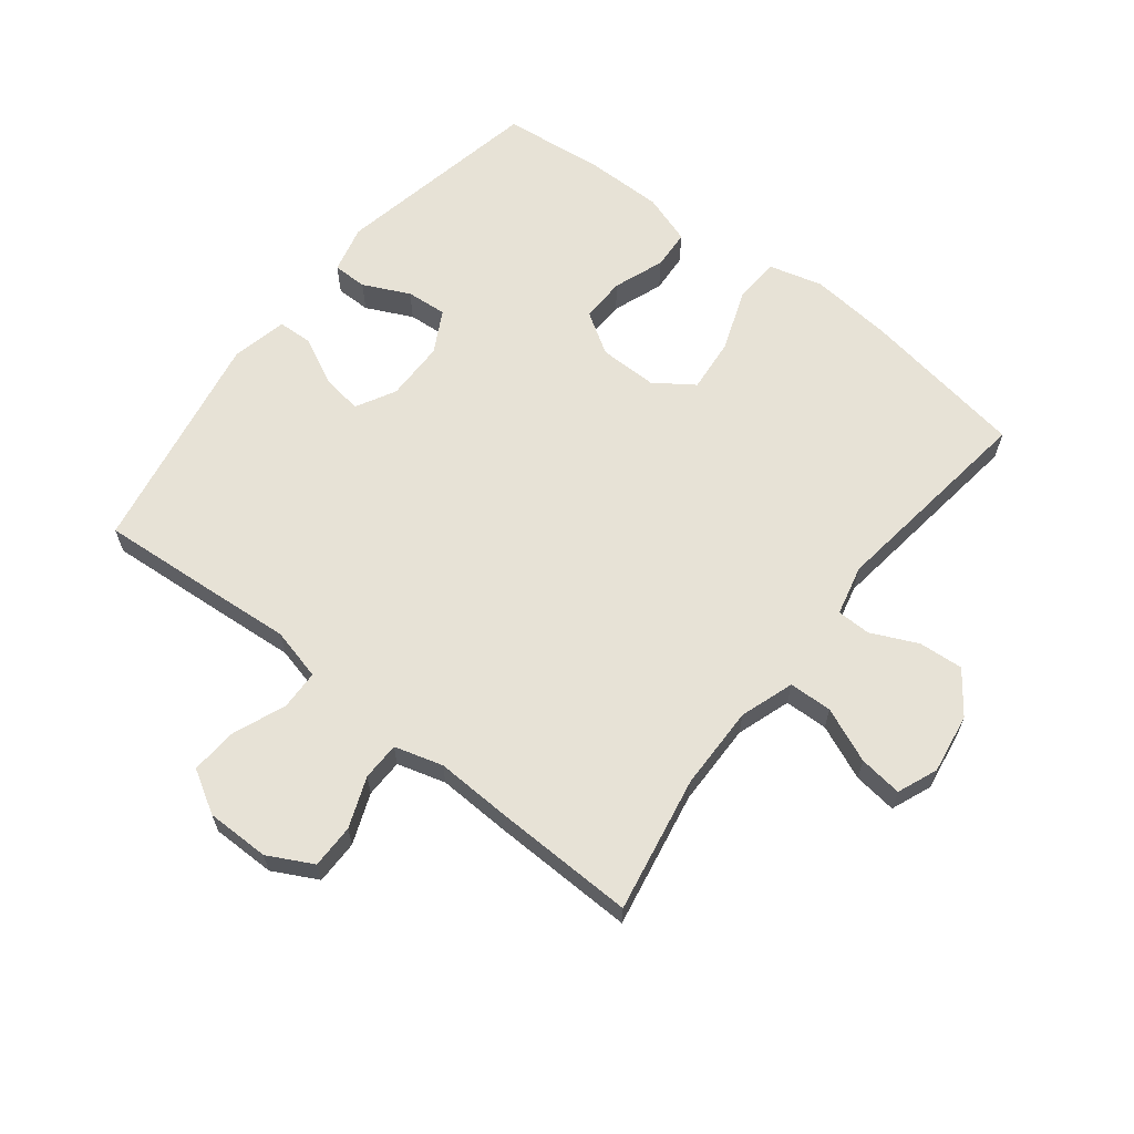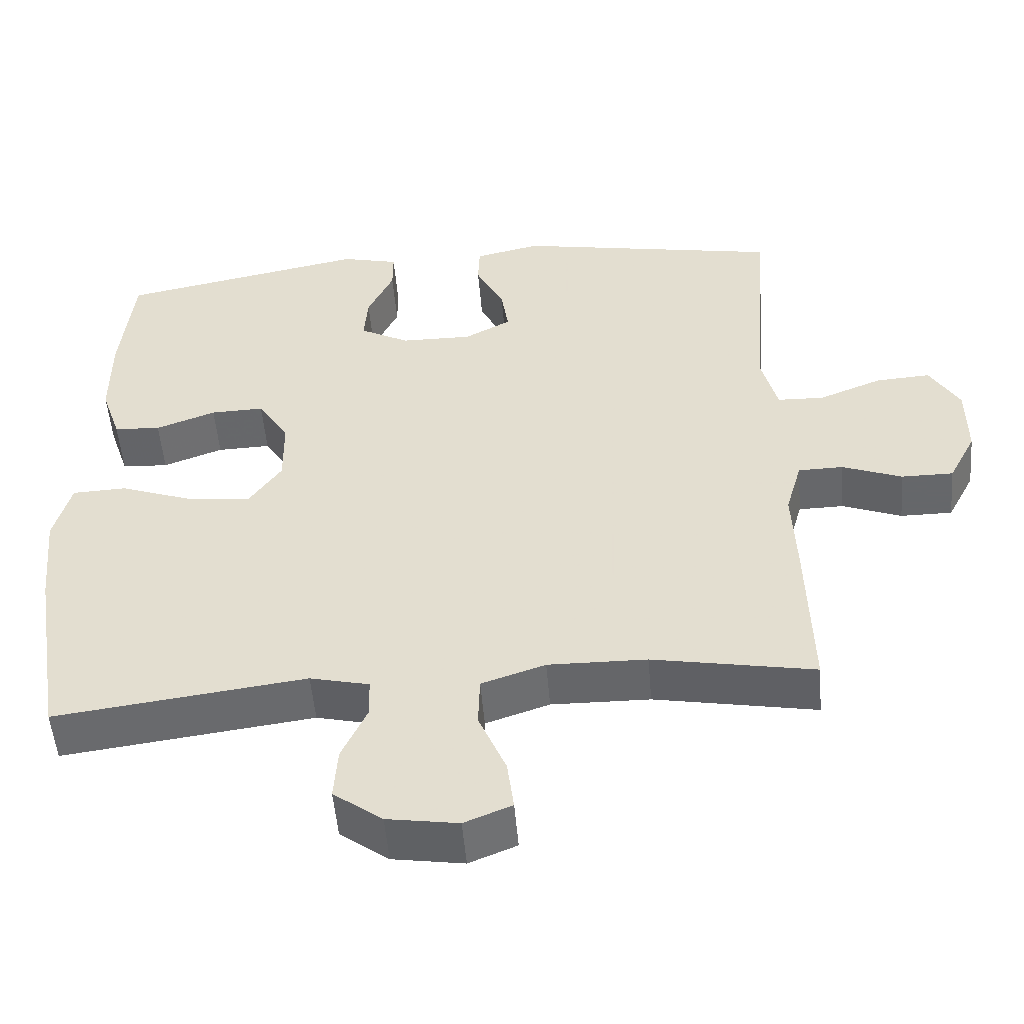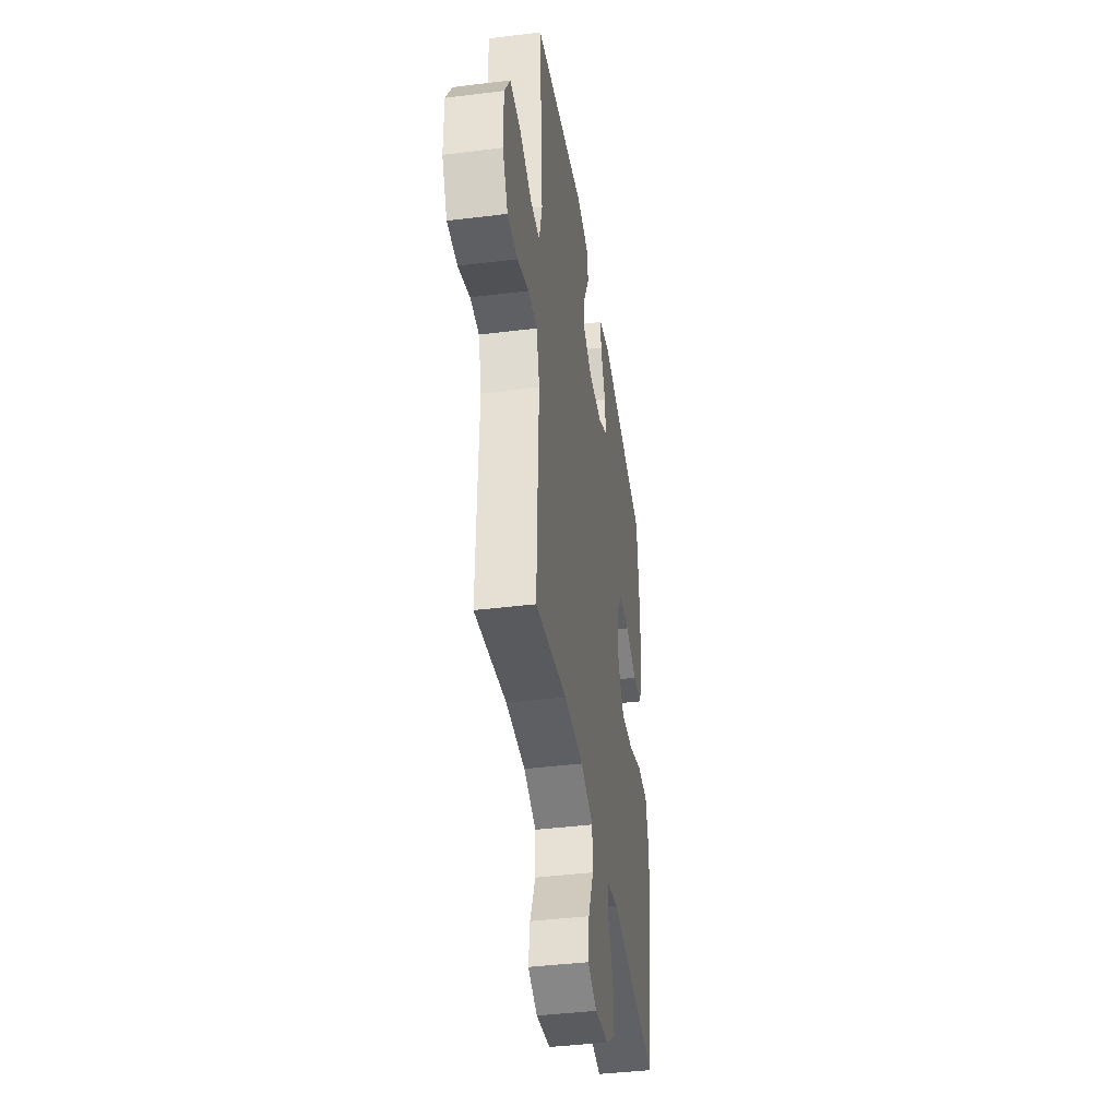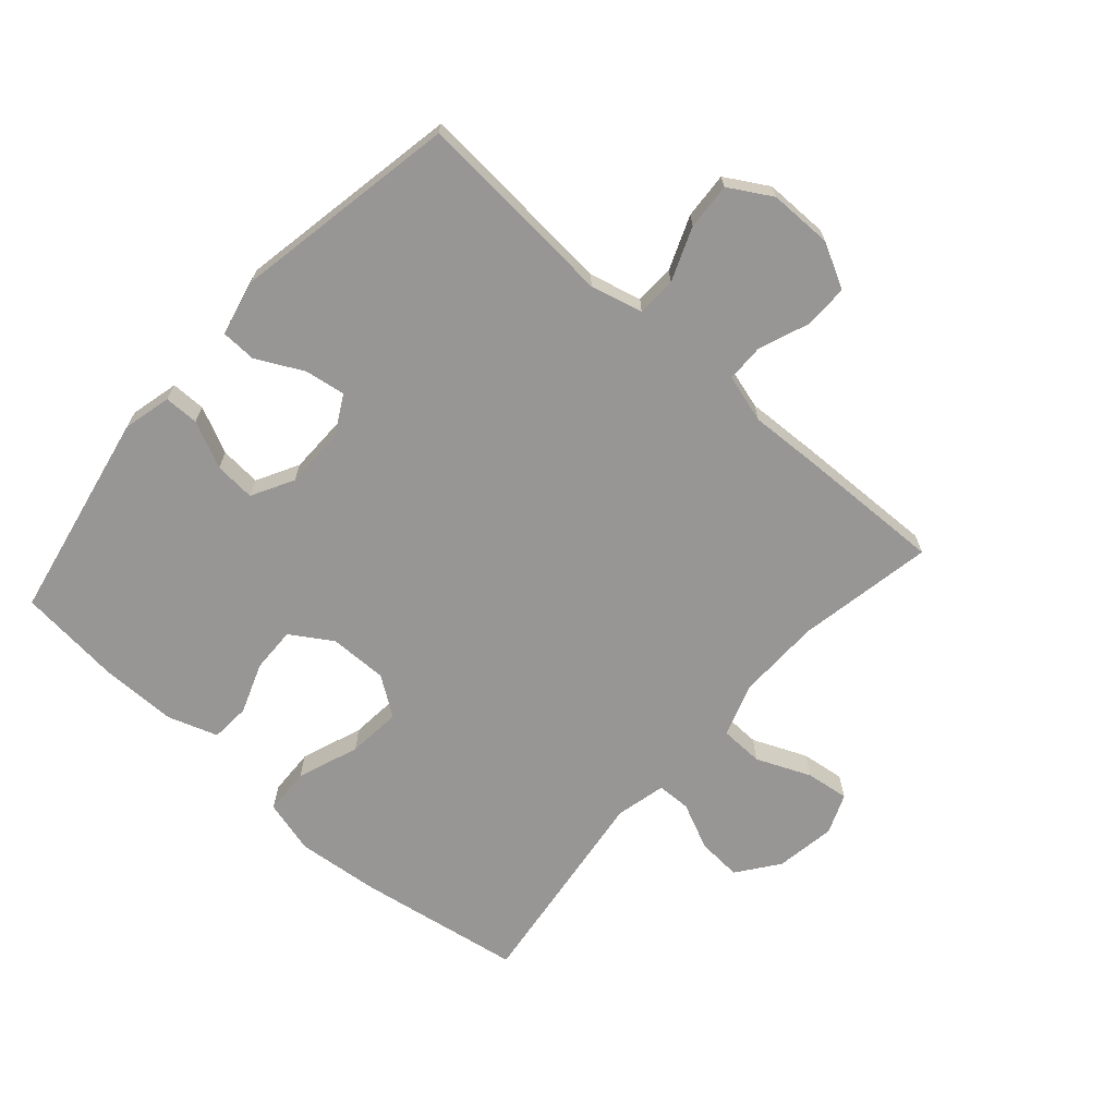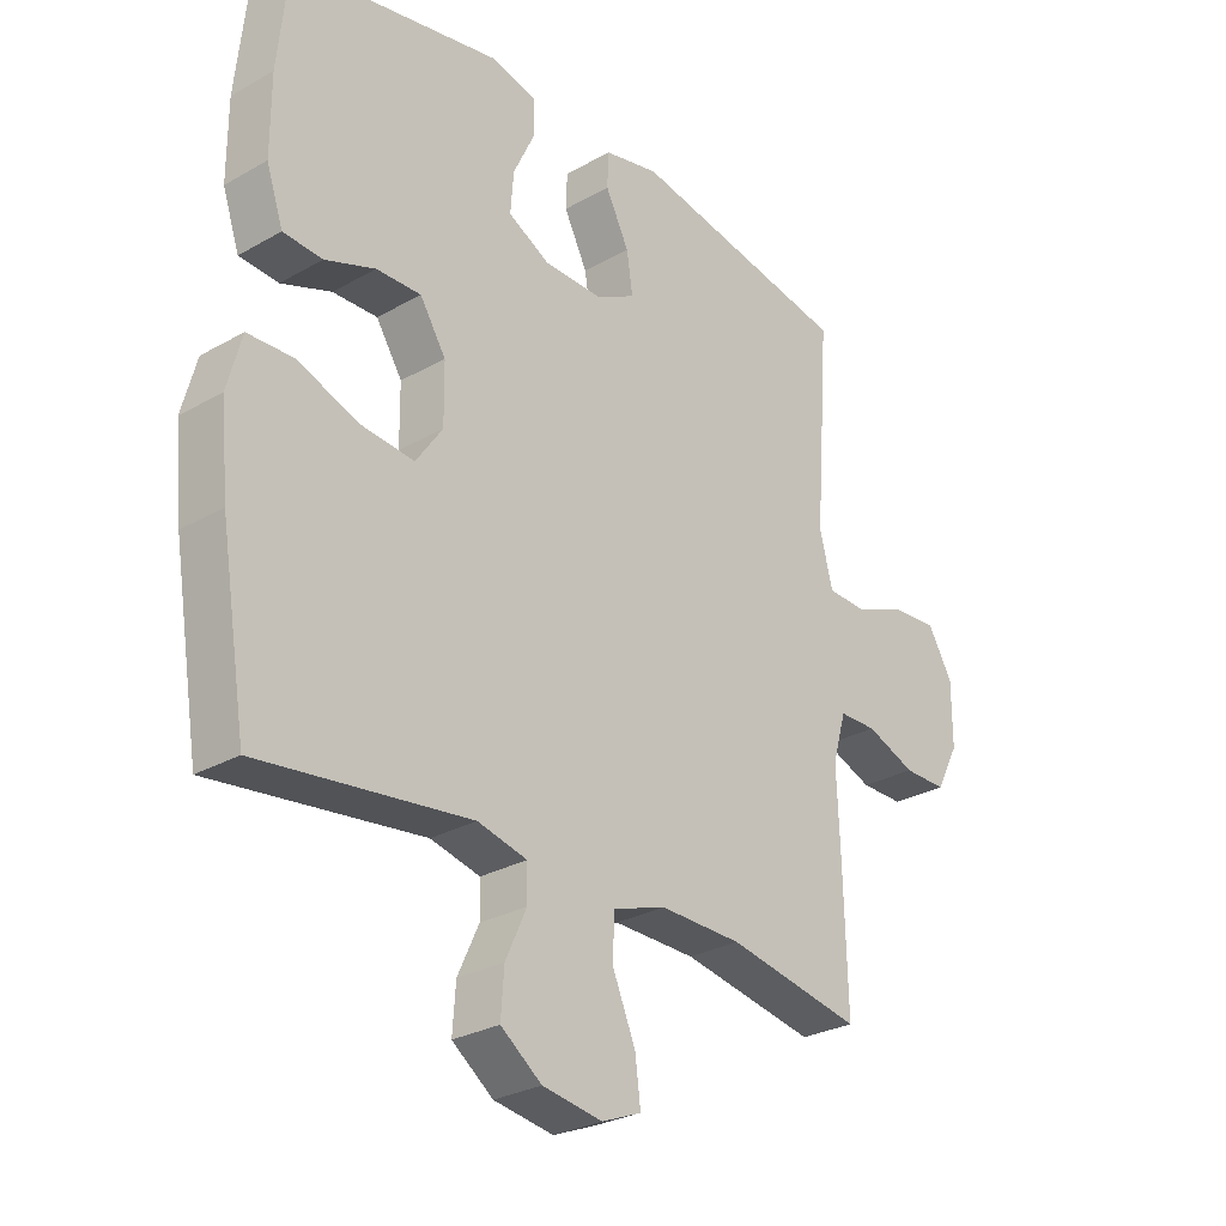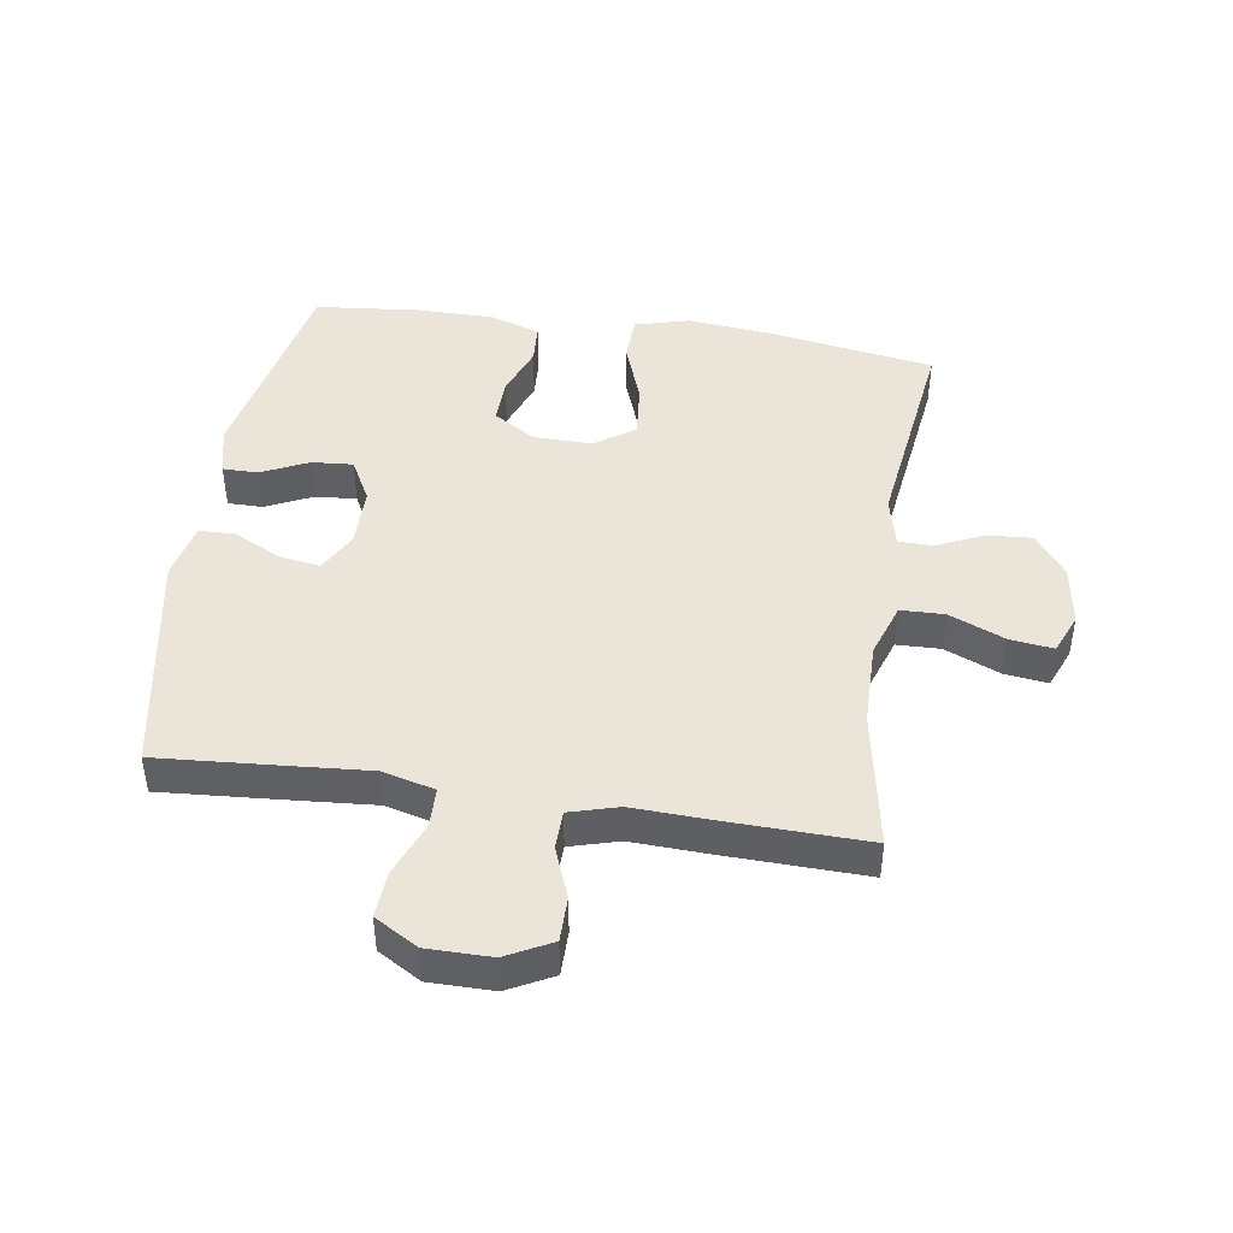
<metadata>
{"format":"obj","ext":"obj","renderer":"f3d","projection":"perspective","resolution":1024,"background":"white","views":[{"elev":63.4,"azim":128.0,"up":"+Y"},{"elev":-52.0,"azim":4.7,"up":"+Z"},{"elev":-41.1,"azim":98.6,"up":"+Z"},{"elev":-67.8,"azim":48.5,"up":"+Y"},{"elev":-28.1,"azim":-49.2,"up":"+Z"},{"elev":44.6,"azim":98.7,"up":"+Y"}]}
</metadata>
<code>
v -0.5 0.07 0.5
v -0.165 0.07 0.566
v -0.088 0.07 0.547
v -0.088 0.07 0.492
v -0.123 0.07 0.418
v -0.128 0.07 0.353
v -0.061 0.07 0.317
v 0.035 0.07 0.316
v 0.098 0.07 0.35
v 0.088 0.07 0.415
v 0.05 0.07 0.49
v 0.052 0.07 0.546
v 0.141 0.07 0.566
v 0.5 0.07 0.5
v 0.486 0.07 0.308
v 0.476 0.07 0.178
v 0.497 0.07 0.095
v 0.56 0.07 0.093
v 0.645 0.07 0.127
v 0.719 0.07 0.132
v 0.759 0.07 0.064
v 0.759 0.07 -0.037
v 0.722 0.07 -0.108
v 0.652 0.07 -0.108
v 0.572 0.07 -0.077
v 0.511 0.07 -0.078
v 0.489 0.07 -0.155
v 0.494 0.07 -0.274
v 0.5 0.07 -0.5
v 0.282 0.07 -0.46
v 0.149 0.07 -0.458
v 0.063 0.07 -0.487
v 0.061 0.07 -0.556
v 0.098 0.07 -0.643
v 0.107 0.07 -0.712
v 0.043 0.07 -0.738
v -0.053 0.07 -0.723
v -0.119 0.07 -0.674
v -0.114 0.07 -0.603
v -0.08 0.07 -0.529
v -0.081 0.07 -0.475
v -0.161 0.07 -0.456
v -0.5 0.07 -0.5
v -0.543 0.07 -0.237
v -0.556 0.07 -0.105
v -0.533 0.07 -0.019
v -0.459 0.07 -0.016
v -0.36 0.07 -0.052
v -0.274 0.07 -0.06
v -0.231 0.07 0.002
v -0.232 0.07 0.095
v -0.274 0.07 0.161
v -0.346 0.07 0.159
v -0.427 0.07 0.129
v -0.49 0.07 0.133
v -0.517 0.07 0.213
v -0.517 0.07 0.336
v -0.5 0 0.5
v -0.165 0 0.566
v -0.088 0 0.547
v -0.088 0 0.492
v -0.123 0 0.418
v -0.128 0 0.353
v -0.061 0 0.317
v 0.035 0 0.316
v 0.098 0 0.35
v 0.088 0 0.415
v 0.05 0 0.49
v 0.052 0 0.546
v 0.141 0 0.566
v 0.5 0 0.5
v 0.486 0 0.308
v 0.476 0 0.178
v 0.497 0 0.095
v 0.56 0 0.093
v 0.645 0 0.127
v 0.719 0 0.132
v 0.759 0 0.064
v 0.759 0 -0.037
v 0.722 0 -0.108
v 0.652 0 -0.108
v 0.572 0 -0.077
v 0.511 0 -0.078
v 0.489 0 -0.155
v 0.494 0 -0.274
v 0.5 0 -0.5
v 0.282 0 -0.46
v 0.149 0 -0.458
v 0.063 0 -0.487
v 0.061 0 -0.556
v 0.098 0 -0.643
v 0.107 0 -0.712
v 0.043 0 -0.738
v -0.053 0 -0.723
v -0.119 0 -0.674
v -0.114 0 -0.603
v -0.08 0 -0.529
v -0.081 0 -0.475
v -0.161 0 -0.456
v -0.5 0 -0.5
v -0.543 0 -0.237
v -0.556 0 -0.105
v -0.533 0 -0.019
v -0.459 0 -0.016
v -0.36 0 -0.052
v -0.274 0 -0.06
v -0.231 0 0.002
v -0.232 0 0.095
v -0.274 0 0.161
v -0.346 0 0.159
v -0.427 0 0.129
v -0.49 0 0.133
v -0.517 0 0.213
v -0.517 0 0.336
f 3 4 5
f 2 3 5
f 1 2 5
f 57 1 5
f 56 57 5
f 55 56 5
f 54 55 5
f 53 54 5
f 52 53 5 6
f 51 52 6 7
f 50 51 7 8
f 49 50 8 9
f 46 47 48
f 45 46 48
f 44 45 48
f 43 44 48
f 42 43 48
f 41 42 48 49
f 38 39 40
f 37 38 40
f 36 37 40
f 35 36 40
f 34 35 40
f 33 34 40
f 32 33 40 41
f 41 49 9
f 32 41 9
f 31 32 9
f 27 28 29 30
f 30 31 9
f 27 30 9
f 26 27 9
f 23 24 25
f 22 23 25
f 21 22 25
f 20 21 25
f 19 20 25
f 18 19 25
f 17 18 25 26
f 14 15 16
f 13 14 16
f 12 13 16
f 11 12 16
f 10 11 16
f 16 17 26
f 10 16 26
f 9 10 26
f 62 61 60
f 62 60 59
f 62 59 58
f 62 58 114
f 62 114 113
f 62 113 112
f 62 112 111
f 62 111 110
f 63 62 110 109
f 64 63 109 108
f 65 64 108 107
f 66 65 107 106
f 105 104 103
f 105 103 102
f 105 102 101
f 105 101 100
f 105 100 99
f 106 105 99 98
f 97 96 95
f 97 95 94
f 97 94 93
f 97 93 92
f 97 92 91
f 97 91 90
f 98 97 90 89
f 66 106 98
f 66 98 89
f 66 89 88
f 87 86 85 84
f 66 88 87
f 66 87 84
f 66 84 83
f 82 81 80
f 82 80 79
f 82 79 78
f 82 78 77
f 82 77 76
f 82 76 75
f 83 82 75 74
f 73 72 71
f 73 71 70
f 73 70 69
f 73 69 68
f 73 68 67
f 83 74 73
f 83 73 67
f 83 67 66
f 1 58 59 2
f 2 59 60 3
f 3 60 61 4
f 4 61 62 5
f 5 62 63 6
f 6 63 64 7
f 7 64 65 8
f 8 65 66 9
f 9 66 67 10
f 10 67 68 11
f 11 68 69 12
f 12 69 70 13
f 13 70 71 14
f 14 71 72 15
f 15 72 73 16
f 16 73 74 17
f 17 74 75 18
f 18 75 76 19
f 19 76 77 20
f 20 77 78 21
f 21 78 79 22
f 22 79 80 23
f 23 80 81 24
f 24 81 82 25
f 25 82 83 26
f 26 83 84 27
f 27 84 85 28
f 28 85 86 29
f 29 86 87 30
f 30 87 88 31
f 31 88 89 32
f 32 89 90 33
f 33 90 91 34
f 34 91 92 35
f 35 92 93 36
f 36 93 94 37
f 37 94 95 38
f 38 95 96 39
f 39 96 97 40
f 40 97 98 41
f 41 98 99 42
f 42 99 100 43
f 43 100 101 44
f 44 101 102 45
f 45 102 103 46
f 46 103 104 47
f 47 104 105 48
f 48 105 106 49
f 49 106 107 50
f 50 107 108 51
f 51 108 109 52
f 52 109 110 53
f 53 110 111 54
f 54 111 112 55
f 55 112 113 56
f 56 113 114 57
f 57 114 58 1

</code>
